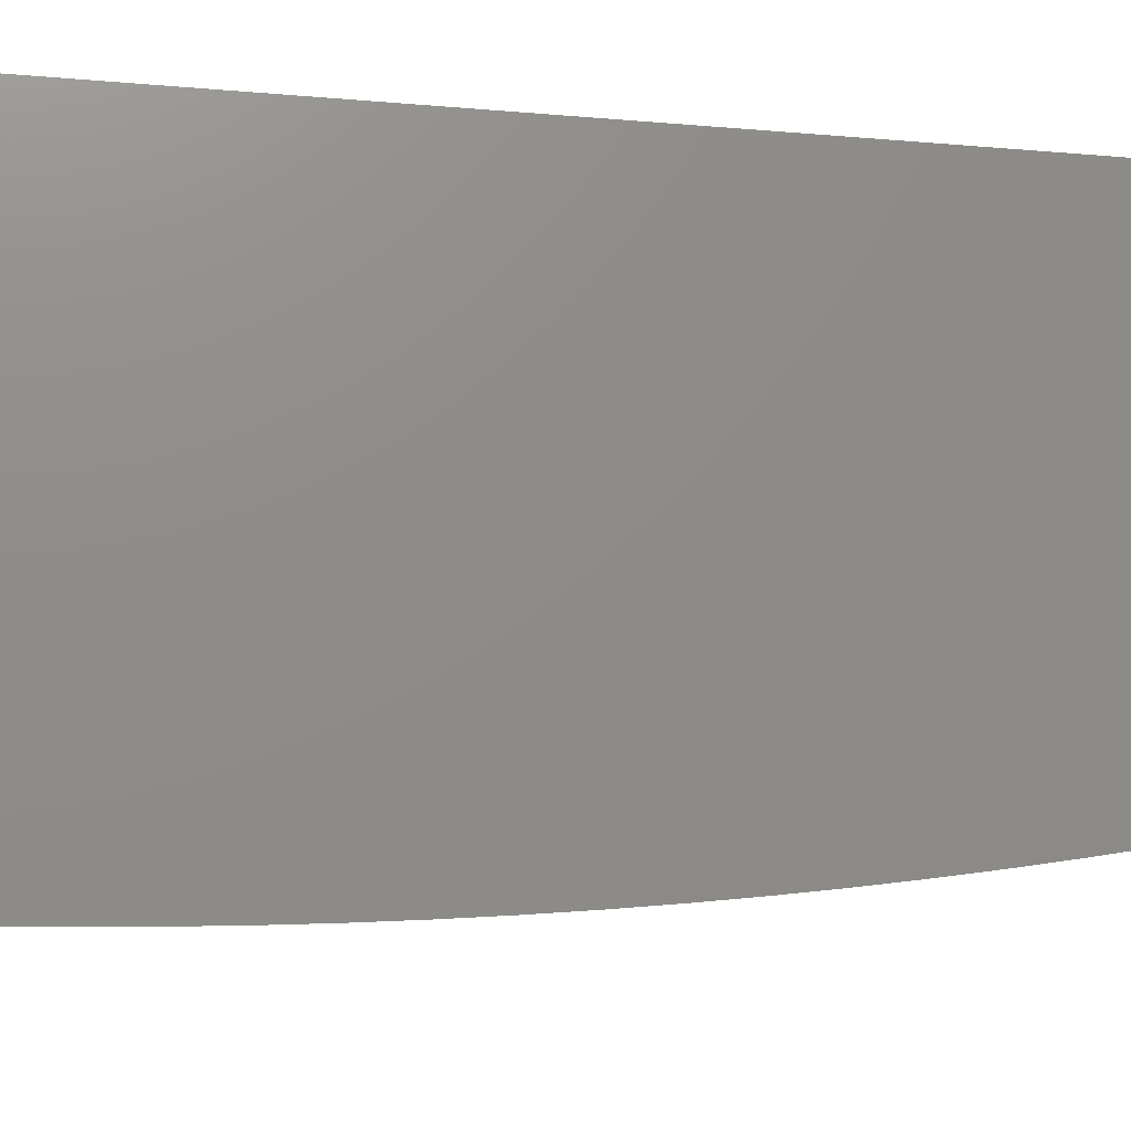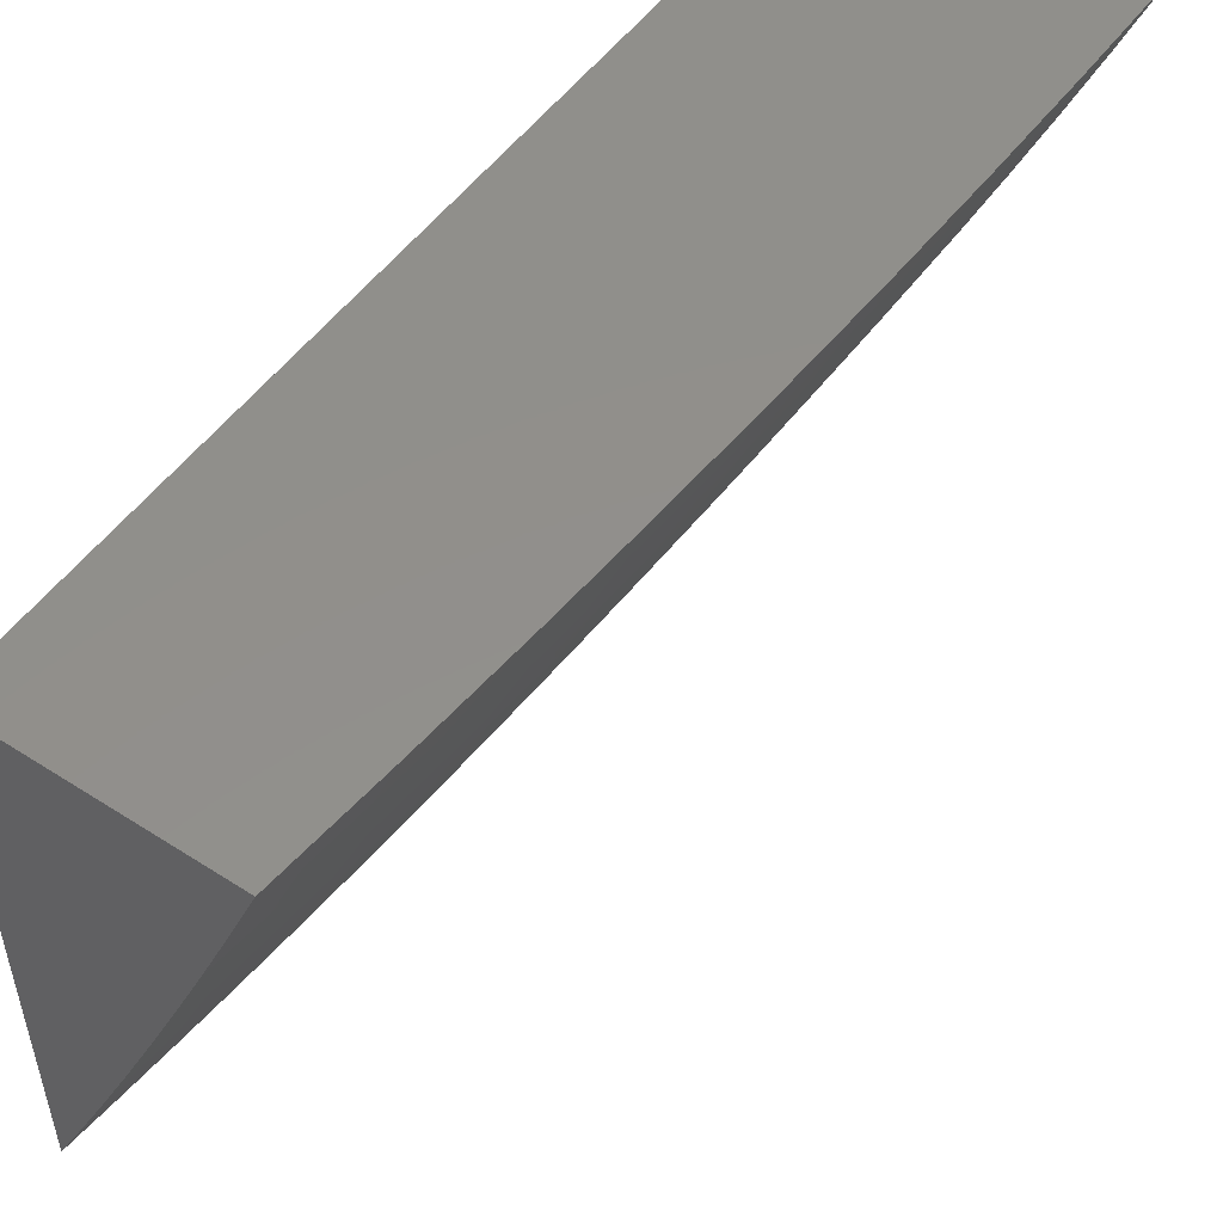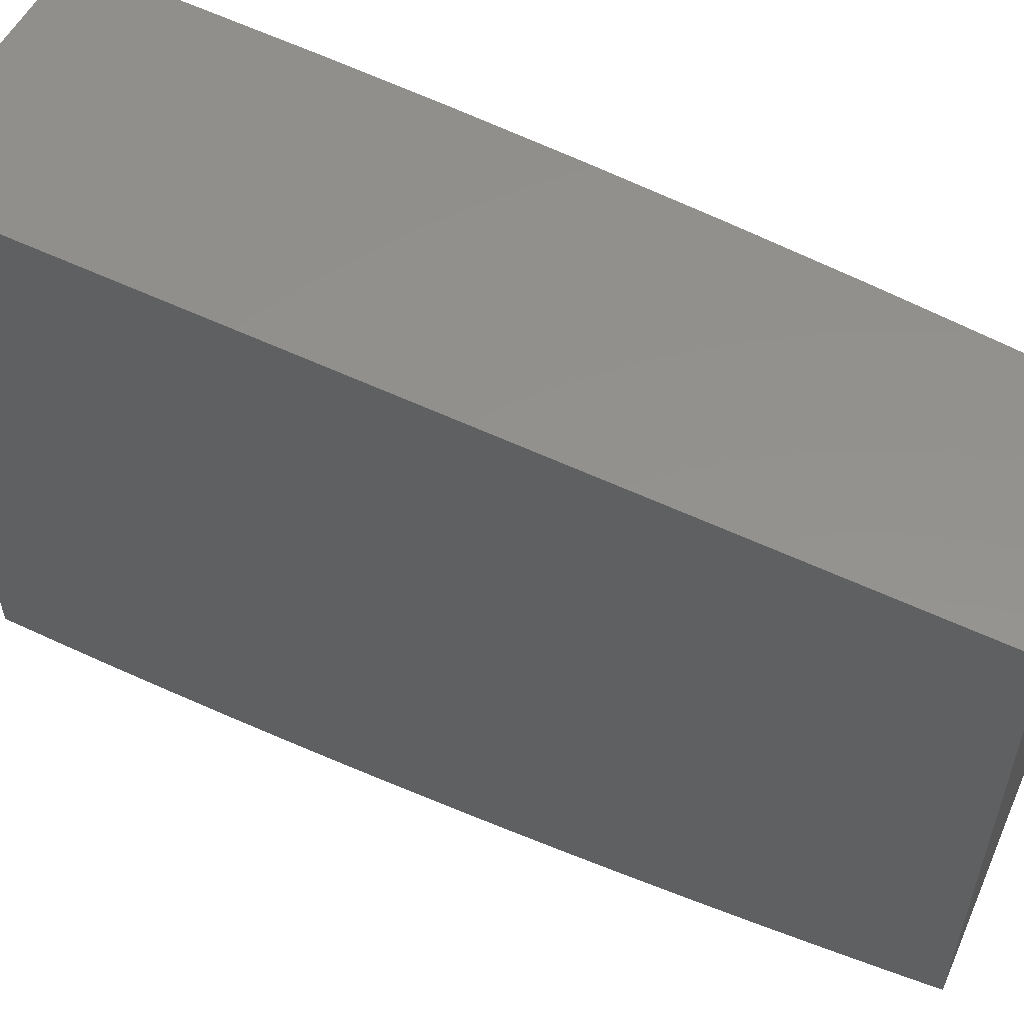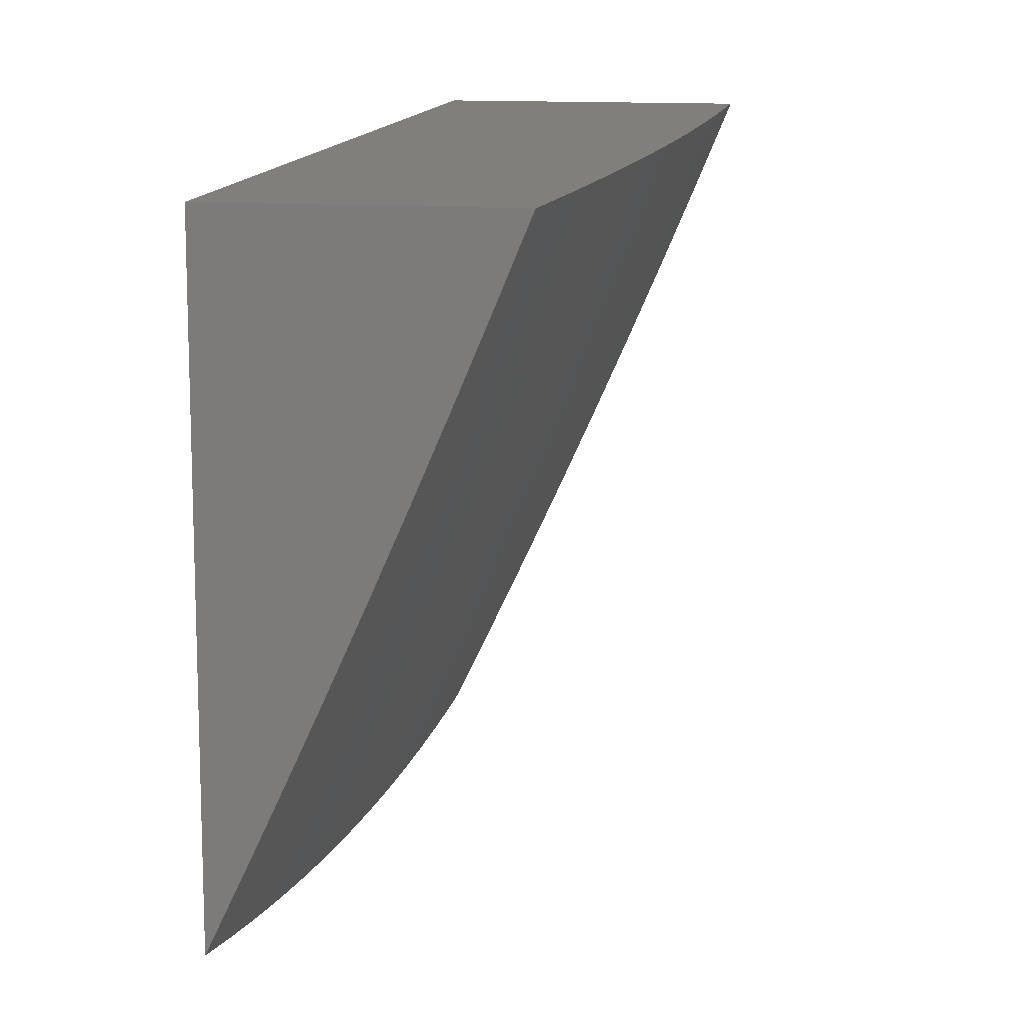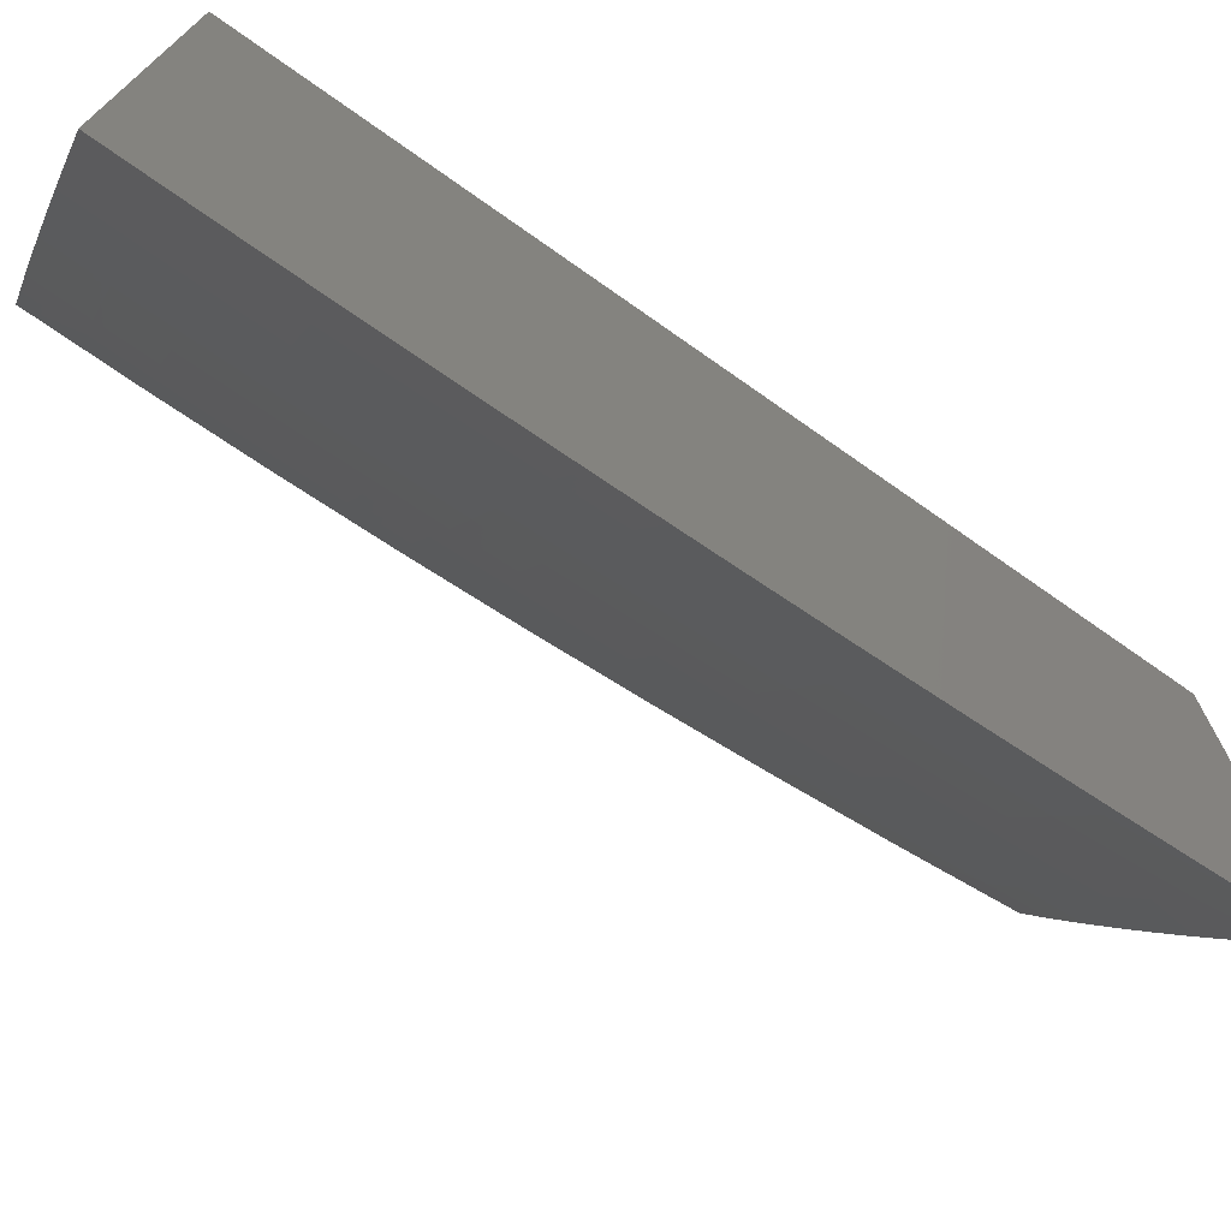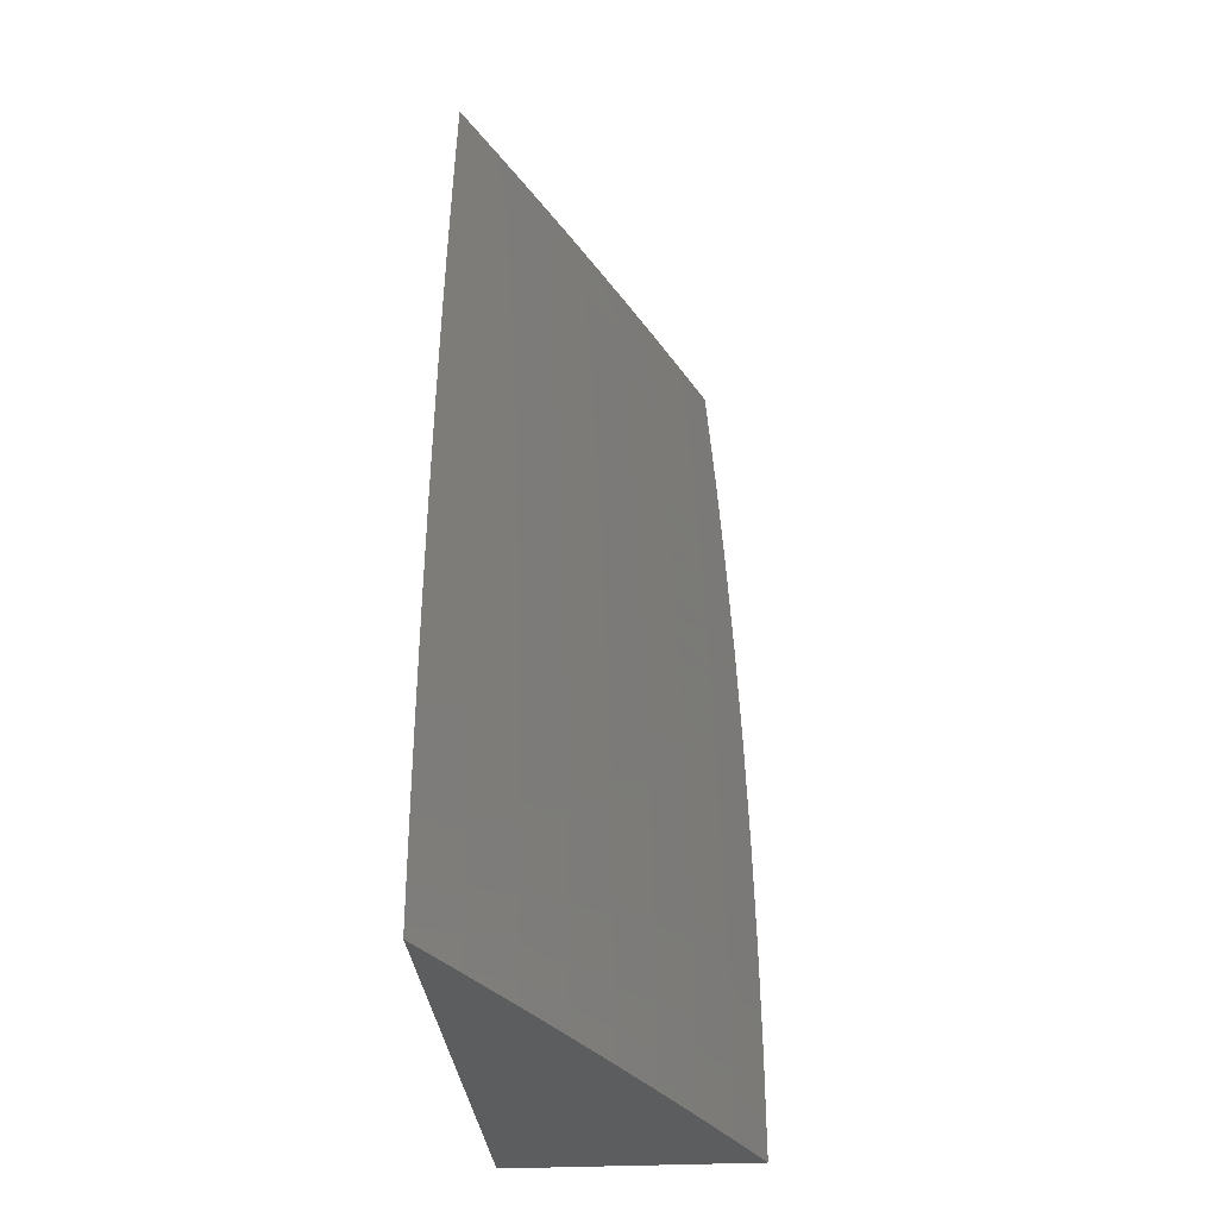
<metadata>
{"format":"stl","ext":"stl","renderer":"f3d","projection":"perspective","resolution":1024,"background":"white","views":[{"elev":-15.8,"azim":-100.1,"up":"+Y"},{"elev":51.6,"azim":34.9,"up":"+Y"},{"elev":55.2,"azim":-63.2,"up":"+Y"},{"elev":12.8,"azim":9.5,"up":"+Y"},{"elev":-73.2,"azim":-125.1,"up":"+Y"},{"elev":-30.4,"azim":4.3,"up":"+Z"}]}
</metadata>
<code>
# stl→obj: 147 verts, 290 faces
v 10 -4.652 0.06293
v 10 -4.652 0
v 10.04 -4.572 0.06157
v 10.04 -4.572 0
v 10.08 -4.491 0
v 10.08 -4.491 0.06157
v 10.11 -4.41 0
v 10.11 -4.409 0.06157
v 10.15 -4.329 0
v 10.15 -4.328 0.06157
v 10.19 -4.247 0
v 10.19 -4.246 0.06157
v 10.22 -4.165 0
v 10.22 -4.164 0.06157
v 10.26 -4.083 0
v 10.26 -4.083 0.06157
v 10.29 -4 0
v 10.29 -4 0.1252
v 10.29 -4 0.2503
v 10.26 -4.082 0.1851
v 10.26 -4.082 0.1233
v 10.22 -4.164 0.1233
v 10.28 -4 0.3755
v 10.25 -4.081 0.3092
v 10.25 -4.082 0.2471
v 10.22 -4.163 0.2471
v 10.22 -4.164 0.1851
v 10.19 -4.245 0.1851
v 10.19 -4.246 0.1233
v 10.15 -4.327 0.1233
v 10.28 -4 0.5005
v 10.25 -4.079 0.4338
v 10.25 -4.08 0.3714
v 10.22 -4.162 0.3714
v 10.22 -4.163 0.3092
v 10.18 -4.244 0.3092
v 10.19 -4.245 0.2471
v 10.15 -4.327 0.2471
v 10.15 -4.327 0.1851
v 10.11 -4.409 0.1851
v 10.11 -4.409 0.1233
v 10.08 -4.49 0.1851
v 10.08 -4.491 0.1233
v 10.04 -4.571 0.1851
v 10.04 -4.572 0.1233
v 10 -4.651 0.1258
v 10.27 -4 0.6255
v 10.24 -4.077 0.5588
v 10.25 -4.078 0.4962
v 10.21 -4.16 0.4962
v 10.22 -4.161 0.4338
v 10.18 -4.243 0.4338
v 10.18 -4.244 0.3714
v 10.15 -4.325 0.3714
v 10.15 -4.326 0.3092
v 10.11 -4.407 0.3092
v 10.11 -4.408 0.2471
v 10.07 -4.489 0.3092
v 10.07 -4.49 0.2471
v 10.04 -4.57 0.3092
v 10.04 -4.571 0.2471
v 10 -4.646 0.2516
v 10 -4.649 0.1887
v 10.27 -4 0.7504
v 10.24 -4.075 0.6843
v 10.24 -4.076 0.6215
v 10.21 -4.158 0.6215
v 10.21 -4.159 0.5588
v 10.18 -4.241 0.5588
v 10.18 -4.242 0.4962
v 10.14 -4.323 0.4962
v 10.14 -4.324 0.4338
v 10.11 -4.406 0.4338
v 10.11 -4.407 0.3714
v 10.07 -4.488 0.4338
v 10.07 -4.488 0.3714
v 10.03 -4.569 0.4338
v 10.03 -4.57 0.3714
v 10 -4.639 0.3771
v 10 -4.643 0.3144
v 10.26 -4 0.8753
v 10.23 -4.072 0.8103
v 10.24 -4.073 0.7472
v 10.2 -4.155 0.7472
v 10.2 -4.157 0.6843
v 10.17 -4.238 0.6843
v 10.17 -4.24 0.6215
v 10.14 -4.321 0.6215
v 10.14 -4.322 0.5588
v 10.1 -4.404 0.5588
v 10.11 -4.405 0.4962
v 10.06 -4.485 0.5588
v 10.07 -4.487 0.4962
v 10.03 -4.567 0.5588
v 10.03 -4.568 0.4962
v 10 -4.628 0.5024
v 10 -4.634 0.4398
v 10.25 -4 1
v 10.22 -4.068 0.9367
v 10.23 -4.07 0.8734
v 10.19 -4.152 0.8734
v 10.2 -4.154 0.8103
v 10.16 -4.235 0.8103
v 10.17 -4.237 0.7472
v 10.13 -4.318 0.7472
v 10.13 -4.32 0.6843
v 10.1 -4.401 0.6843
v 10.1 -4.403 0.6215
v 10.06 -4.483 0.6843
v 10.06 -4.484 0.6215
v 10.02 -4.564 0.6843
v 10.02 -4.565 0.6215
v 10 -4.614 0.6274
v 10 -4.621 0.5649
v 10.22 -4.07 1
v 10.19 -4.14 1
v 10.19 -4.15 0.9367
v 10.16 -4.21 1
v 10.15 -4.232 0.9367
v 10.13 -4.279 1
v 10.12 -4.313 0.9367
v 10.1 -4.348 1
v 10.08 -4.394 0.9367
v 10.06 -4.417 1
v 10.04 -4.475 0.9367
v 10.03 -4.486 1
v 10 -4.557 0.9367
v 10 -4.555 1
v 10 -4.567 0.9382
v 10 -4.578 0.8763
v 10.01 -4.559 0.8734
v 10.05 -4.477 0.8734
v 10.05 -4.479 0.8103
v 10.09 -4.398 0.8103
v 10.09 -4.4 0.7472
v 10.13 -4.317 0.8103
v 10 -4.588 0.8142
v 10.01 -4.561 0.8103
v 10.06 -4.481 0.7472
v 10 -4.597 0.7521
v 10.02 -4.562 0.7472
v 10 -4.606 0.6898
v 10.09 -4.396 0.8734
v 10.12 -4.315 0.8734
v 10.16 -4.233 0.8734
v 10 -4 1
v 10 -4 0
f 1 2 3
f 3 2 4
f 3 4 5
f 3 5 6
f 6 5 7
f 6 7 8
f 8 7 9
f 8 9 10
f 10 9 11
f 10 11 12
f 12 11 13
f 12 13 14
f 14 13 15
f 14 15 16
f 16 15 17
f 16 17 18
f 19 20 18
f 18 20 21
f 18 21 16
f 16 21 22
f 16 22 14
f 14 22 12
f 23 24 19
f 19 24 25
f 19 25 20
f 20 25 26
f 20 26 27
f 27 26 28
f 27 28 29
f 29 28 30
f 29 30 10
f 10 30 8
f 31 32 23
f 23 32 33
f 23 33 24
f 24 33 34
f 24 34 35
f 35 34 36
f 35 36 37
f 37 36 38
f 37 38 39
f 39 38 40
f 39 40 41
f 41 40 42
f 41 42 43
f 43 42 44
f 43 44 45
f 45 44 46
f 45 46 1
f 47 48 31
f 31 48 49
f 31 49 32
f 32 49 50
f 32 50 51
f 51 50 52
f 51 52 53
f 53 52 54
f 53 54 55
f 55 54 56
f 55 56 57
f 57 56 58
f 57 58 59
f 59 58 60
f 59 60 61
f 61 60 62
f 61 62 63
f 64 65 47
f 47 65 66
f 47 66 48
f 48 66 67
f 48 67 68
f 68 67 69
f 68 69 70
f 70 69 71
f 70 71 72
f 72 71 73
f 72 73 74
f 74 73 75
f 74 75 76
f 76 75 77
f 76 77 78
f 78 77 79
f 78 79 80
f 81 82 64
f 64 82 83
f 64 83 65
f 65 83 84
f 65 84 85
f 85 84 86
f 85 86 87
f 87 86 88
f 87 88 89
f 89 88 90
f 89 90 91
f 91 90 92
f 91 92 93
f 93 92 94
f 93 94 95
f 95 94 96
f 95 96 97
f 98 99 81
f 81 99 100
f 81 100 82
f 82 100 101
f 82 101 102
f 102 101 103
f 102 103 104
f 104 103 105
f 104 105 106
f 106 105 107
f 106 107 108
f 108 107 109
f 108 109 110
f 110 109 111
f 110 111 112
f 112 111 113
f 112 113 114
f 98 115 99
f 99 115 116
f 99 116 117
f 117 116 118
f 117 118 119
f 119 118 120
f 119 120 121
f 121 120 122
f 121 122 123
f 123 122 124
f 123 124 125
f 125 124 126
f 125 126 127
f 127 126 128
f 127 128 129
f 129 130 127
f 127 130 131
f 127 131 132
f 132 131 133
f 132 133 134
f 134 133 135
f 134 135 136
f 136 135 105
f 136 105 103
f 130 137 131
f 131 137 138
f 131 138 133
f 133 138 139
f 133 139 135
f 135 139 107
f 135 107 105
f 137 140 138
f 138 140 141
f 138 141 139
f 139 141 109
f 139 109 107
f 140 142 141
f 141 142 111
f 141 111 109
f 142 113 111
f 112 114 94
f 94 114 96
f 95 97 77
f 77 97 79
f 78 80 60
f 60 80 62
f 61 63 44
f 44 63 46
f 45 1 3
f 45 3 6
f 43 45 6
f 59 61 42
f 42 61 44
f 76 78 58
f 58 78 60
f 93 95 75
f 75 95 77
f 110 112 92
f 92 112 94
f 125 127 132
f 41 43 8
f 8 43 6
f 57 59 40
f 40 59 42
f 74 76 56
f 56 76 58
f 91 93 73
f 73 93 75
f 108 110 90
f 90 110 92
f 125 132 143
f 143 132 134
f 143 134 144
f 144 134 136
f 144 136 145
f 145 136 103
f 145 103 101
f 39 41 30
f 30 41 8
f 55 57 38
f 38 57 40
f 72 74 54
f 54 74 56
f 89 91 71
f 71 91 73
f 106 108 88
f 88 108 90
f 121 123 143
f 143 123 125
f 121 143 144
f 37 39 28
f 28 39 30
f 53 55 36
f 36 55 38
f 70 72 52
f 52 72 54
f 87 89 69
f 69 89 71
f 104 106 86
f 86 106 88
f 119 121 144
f 119 144 145
f 10 12 29
f 29 12 22
f 29 22 27
f 27 22 21
f 27 21 20
f 35 37 26
f 26 37 28
f 51 53 34
f 34 53 36
f 68 70 50
f 50 70 52
f 85 87 67
f 67 87 69
f 102 104 84
f 84 104 86
f 117 119 145
f 117 145 101
f 24 35 25
f 25 35 26
f 32 51 33
f 33 51 34
f 48 68 49
f 49 68 50
f 65 85 66
f 66 85 67
f 82 102 83
f 83 102 84
f 99 117 100
f 100 117 101
f 98 81 146
f 146 81 64
f 146 64 47
f 146 47 147
f 147 47 31
f 147 31 23
f 23 19 147
f 147 19 18
f 147 18 17
f 17 15 147
f 147 15 13
f 147 13 11
f 11 9 147
f 147 9 7
f 147 7 5
f 5 4 147
f 147 4 2
f 128 126 146
f 146 126 124
f 146 124 122
f 122 120 146
f 146 120 118
f 146 118 116
f 116 115 146
f 146 115 98
f 2 1 147
f 147 1 46
f 147 46 63
f 63 62 147
f 147 62 80
f 147 80 79
f 79 97 147
f 147 97 96
f 147 96 114
f 114 113 147
f 147 113 146
f 146 113 142
f 146 142 140
f 140 137 146
f 146 137 130
f 146 130 129
f 129 128 146

</code>
